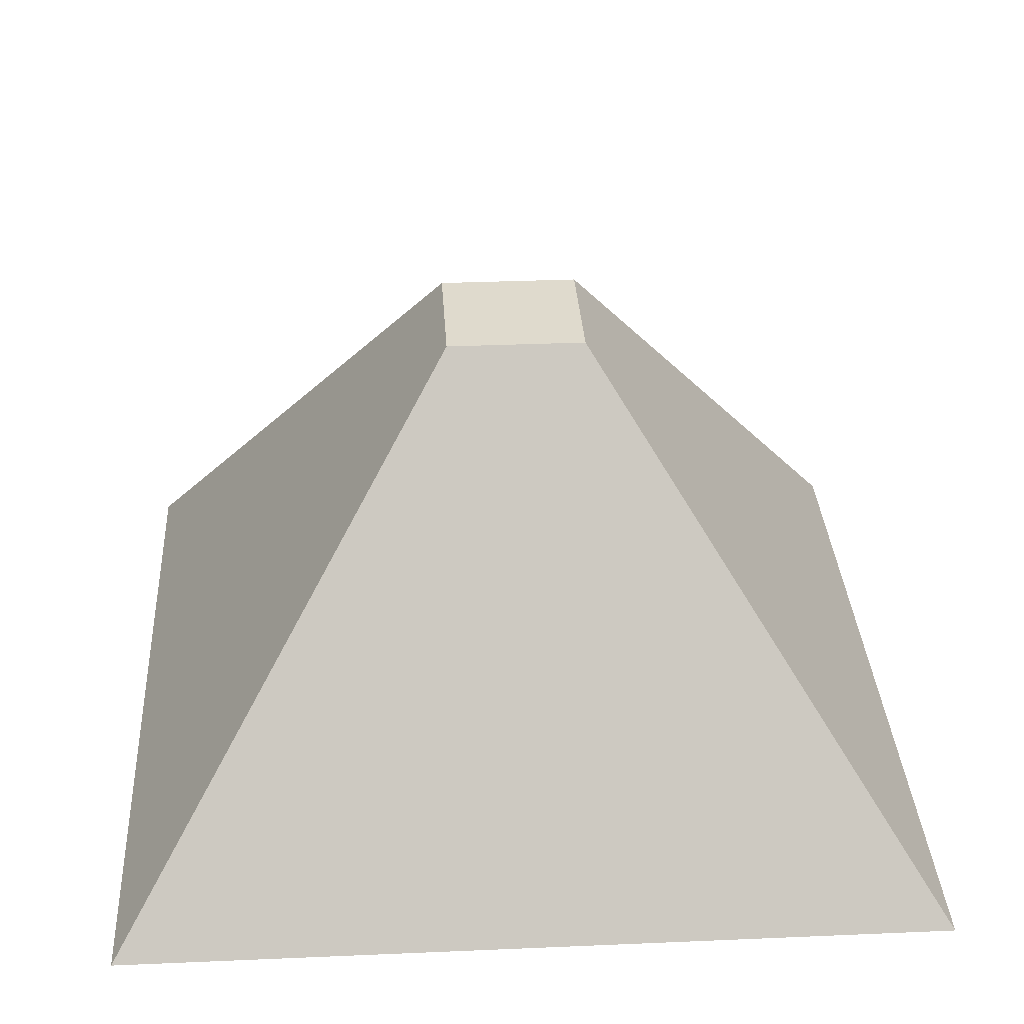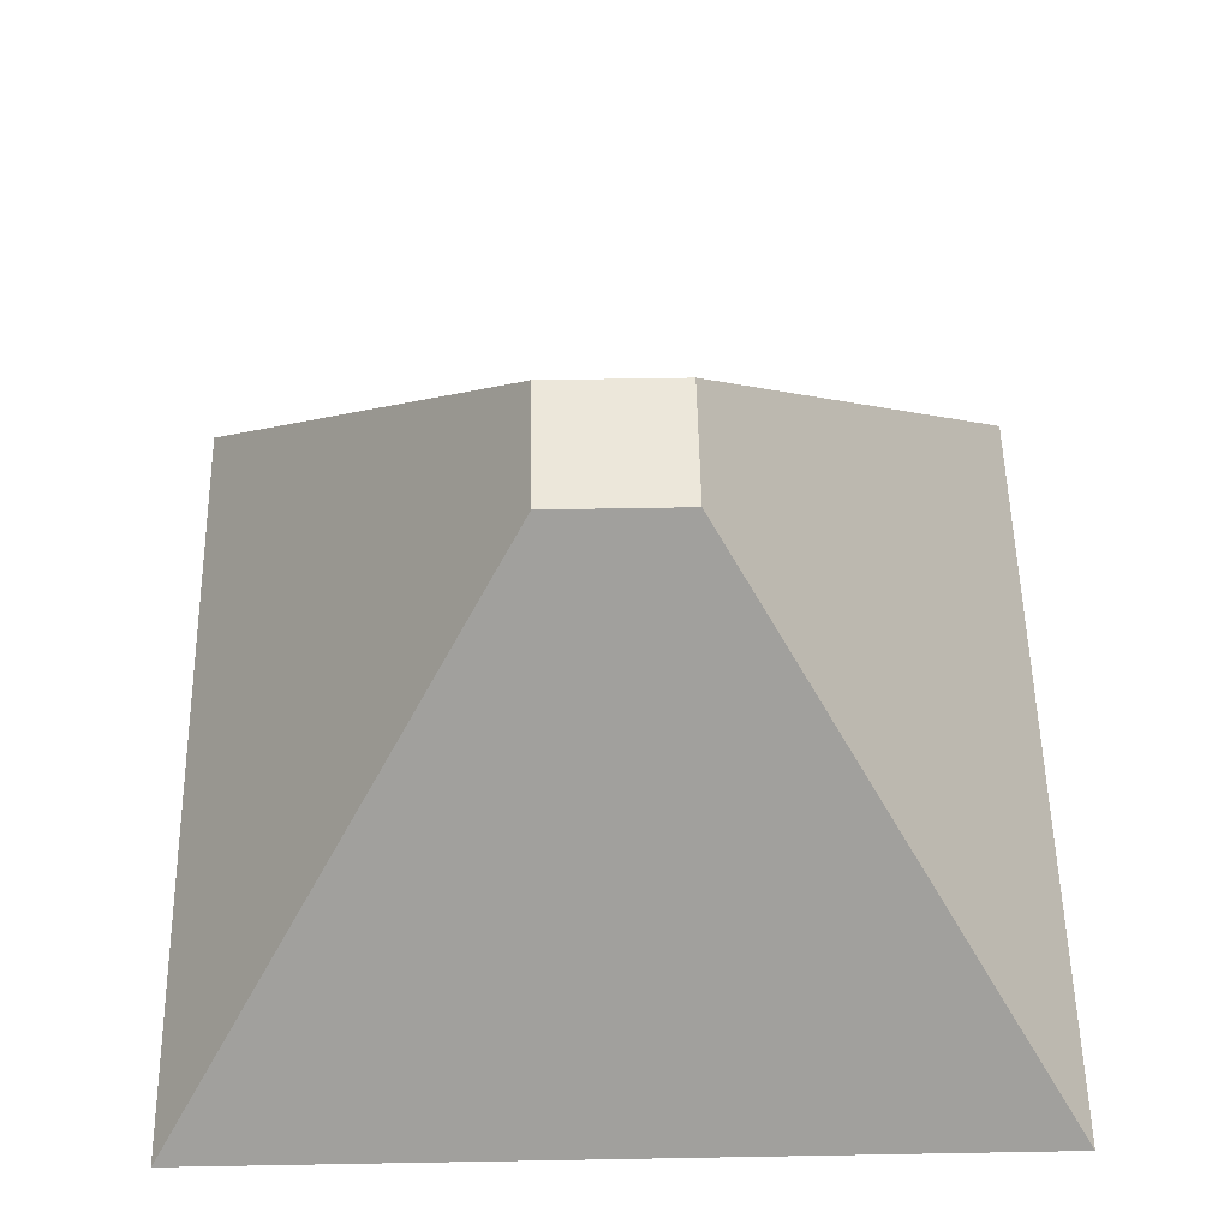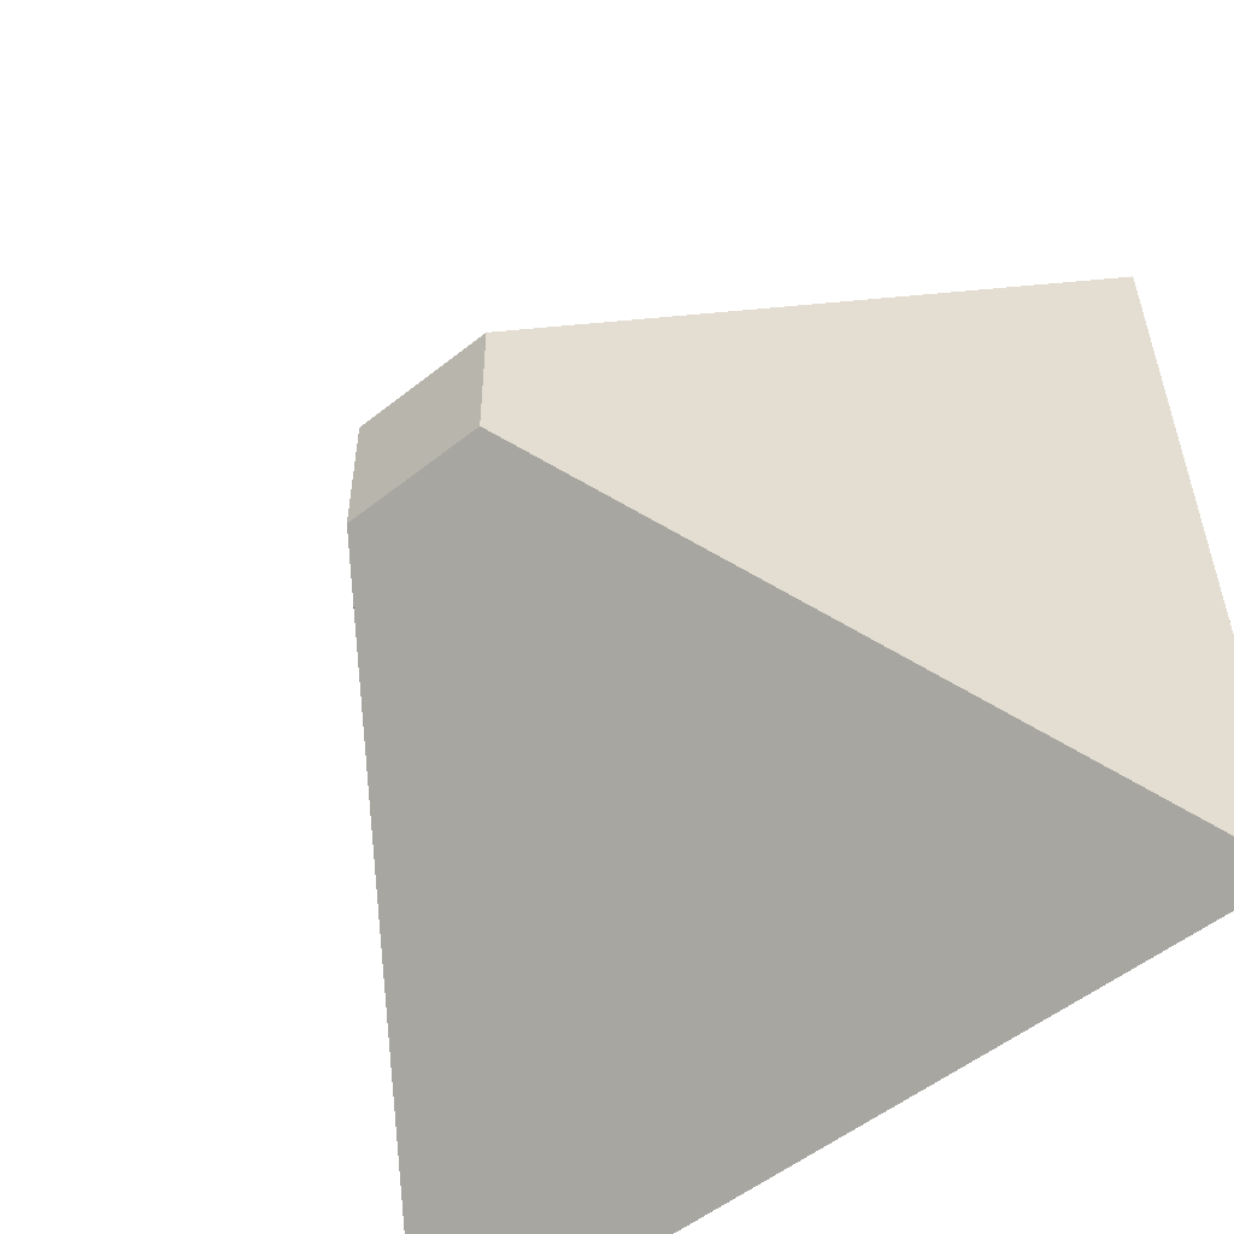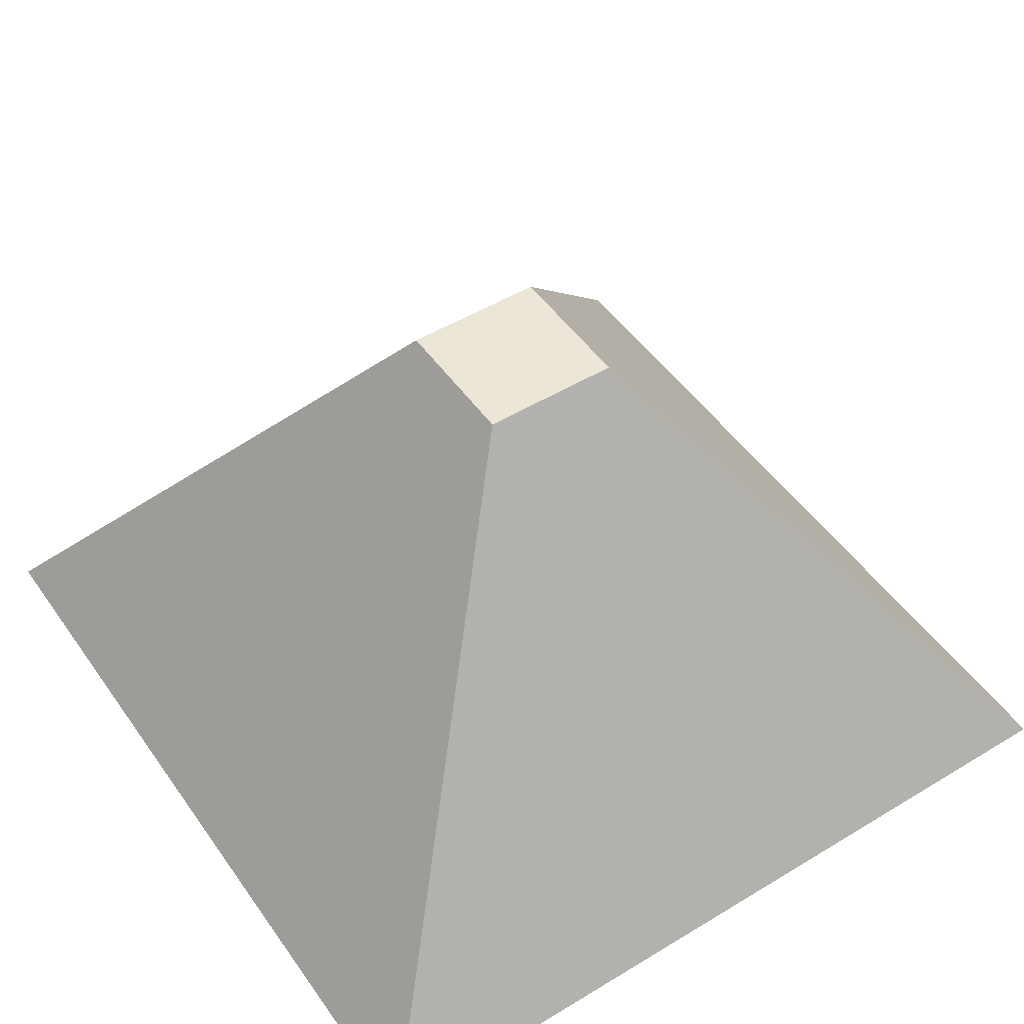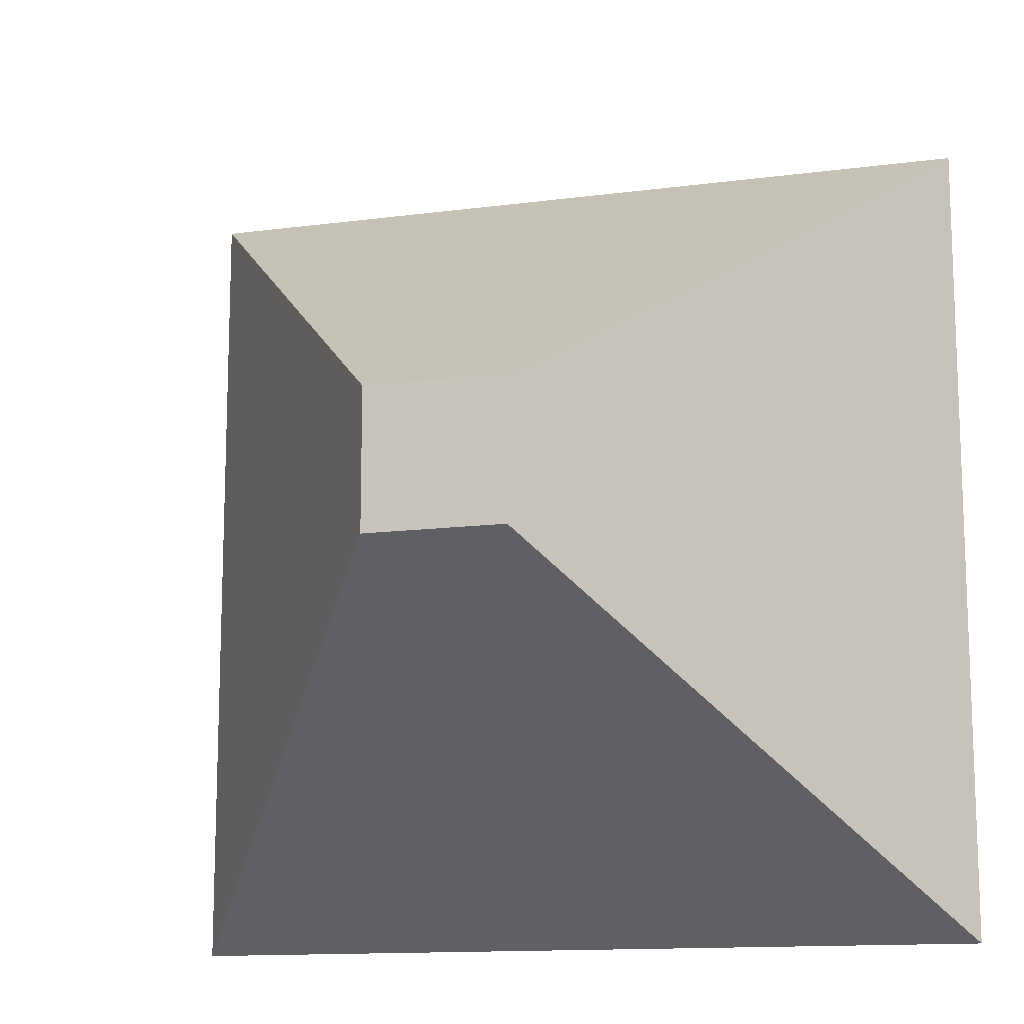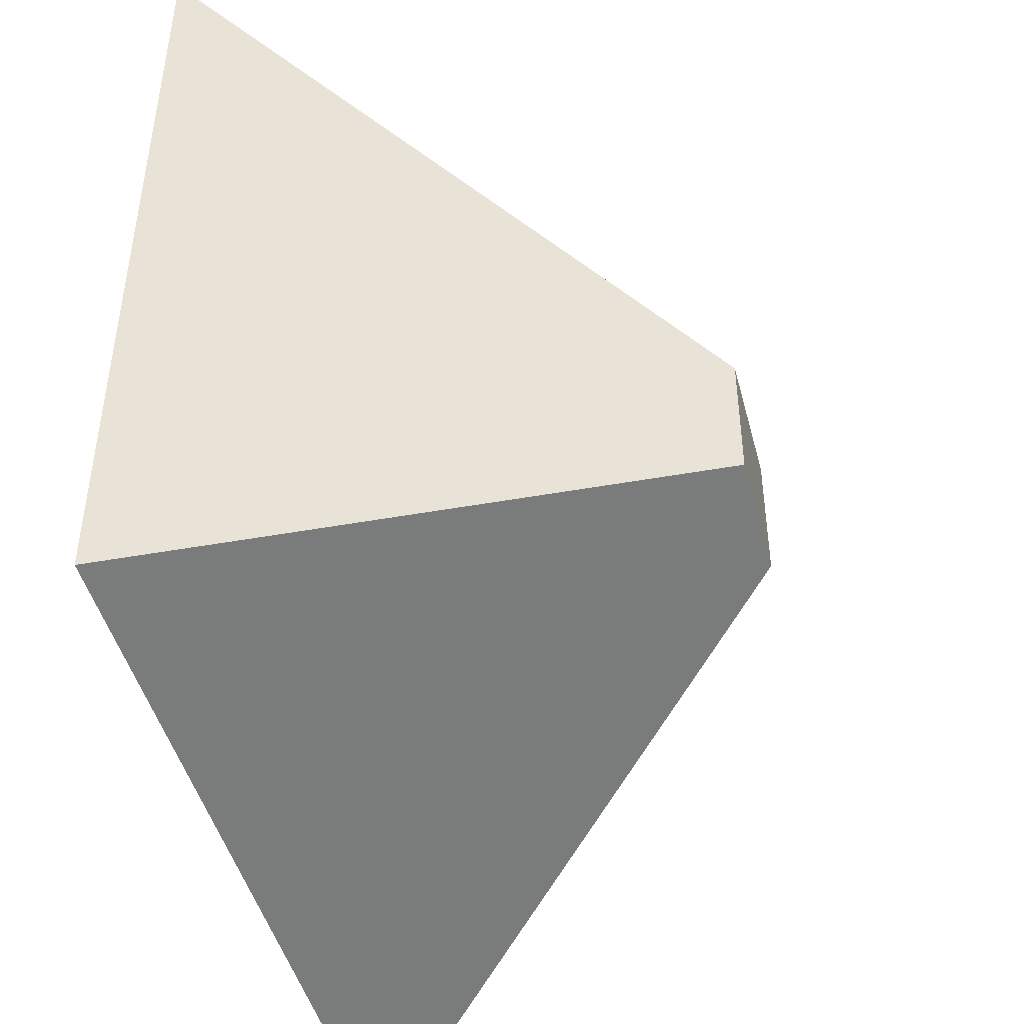
<metadata>
{"format":"obj","ext":"obj","renderer":"f3d","projection":"perspective","resolution":1024,"background":"white","views":[{"elev":32.7,"azim":176.6,"up":"+Z"},{"elev":54.0,"azim":-1.1,"up":"+Z"},{"elev":-53.9,"azim":40.3,"up":"+Y"},{"elev":49.4,"azim":-33.8,"up":"+Z"},{"elev":-13.1,"azim":16.9,"up":"+Y"},{"elev":-46.2,"azim":-75.5,"up":"+Y"}]}
</metadata>
<code>
v 3 3 -1.75
v 3 -3 -1.75
v -3 -3 -1.75
v -3 3 -1.75
v 0.5 0.5 1.75
v 0.5 -0.5 1.75
v -0.5 -0.5 1.75
v -0.5 0.5 1.75
f 1 2 3 4
f 5 8 7 6
f 1 5 6 2
f 2 6 7 3
f 3 7 8 4
f 5 1 4 8

</code>
